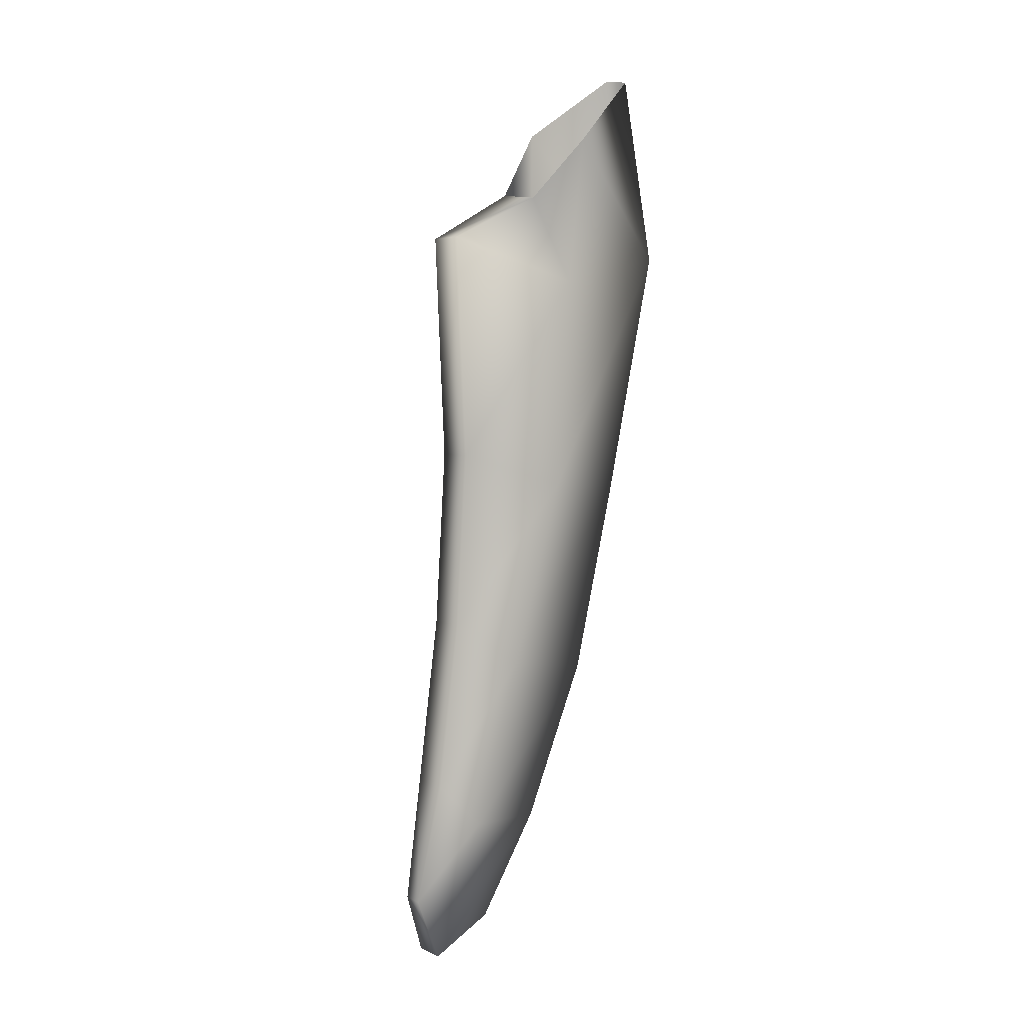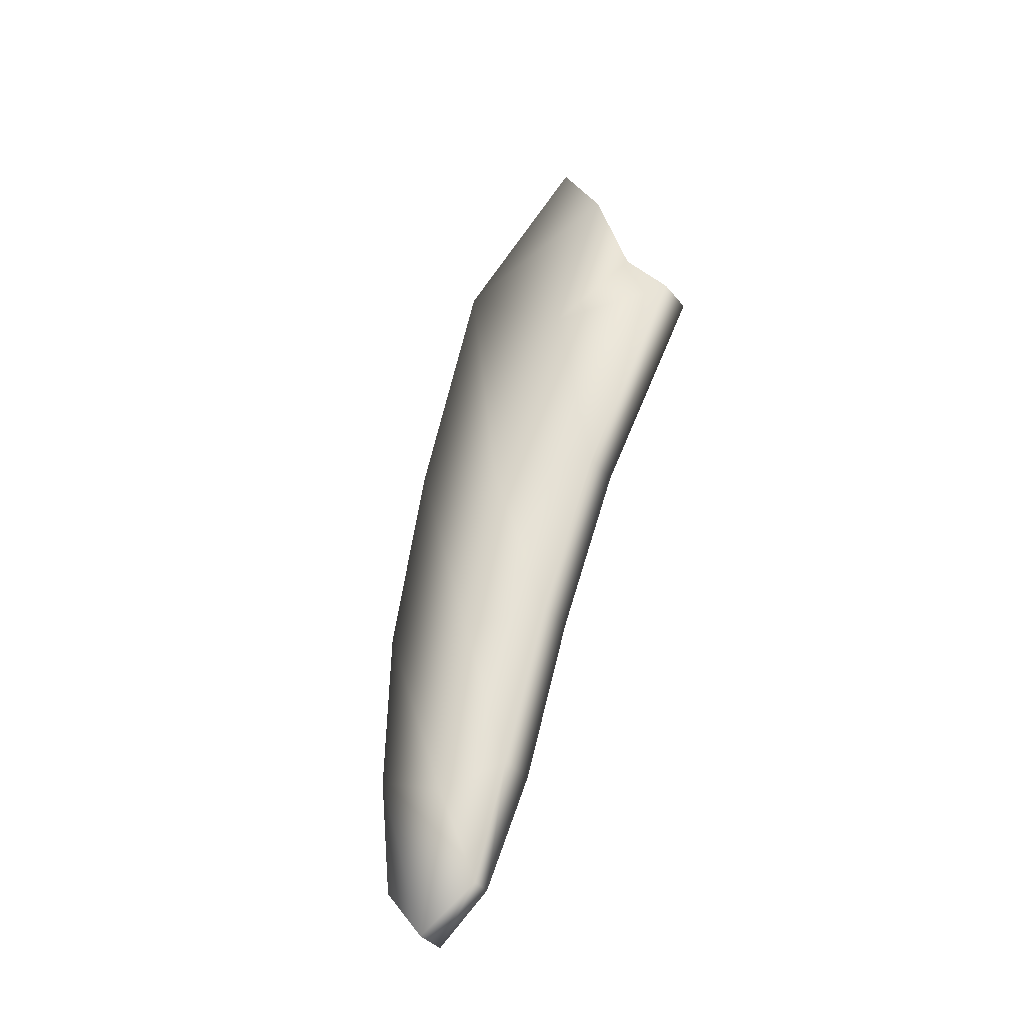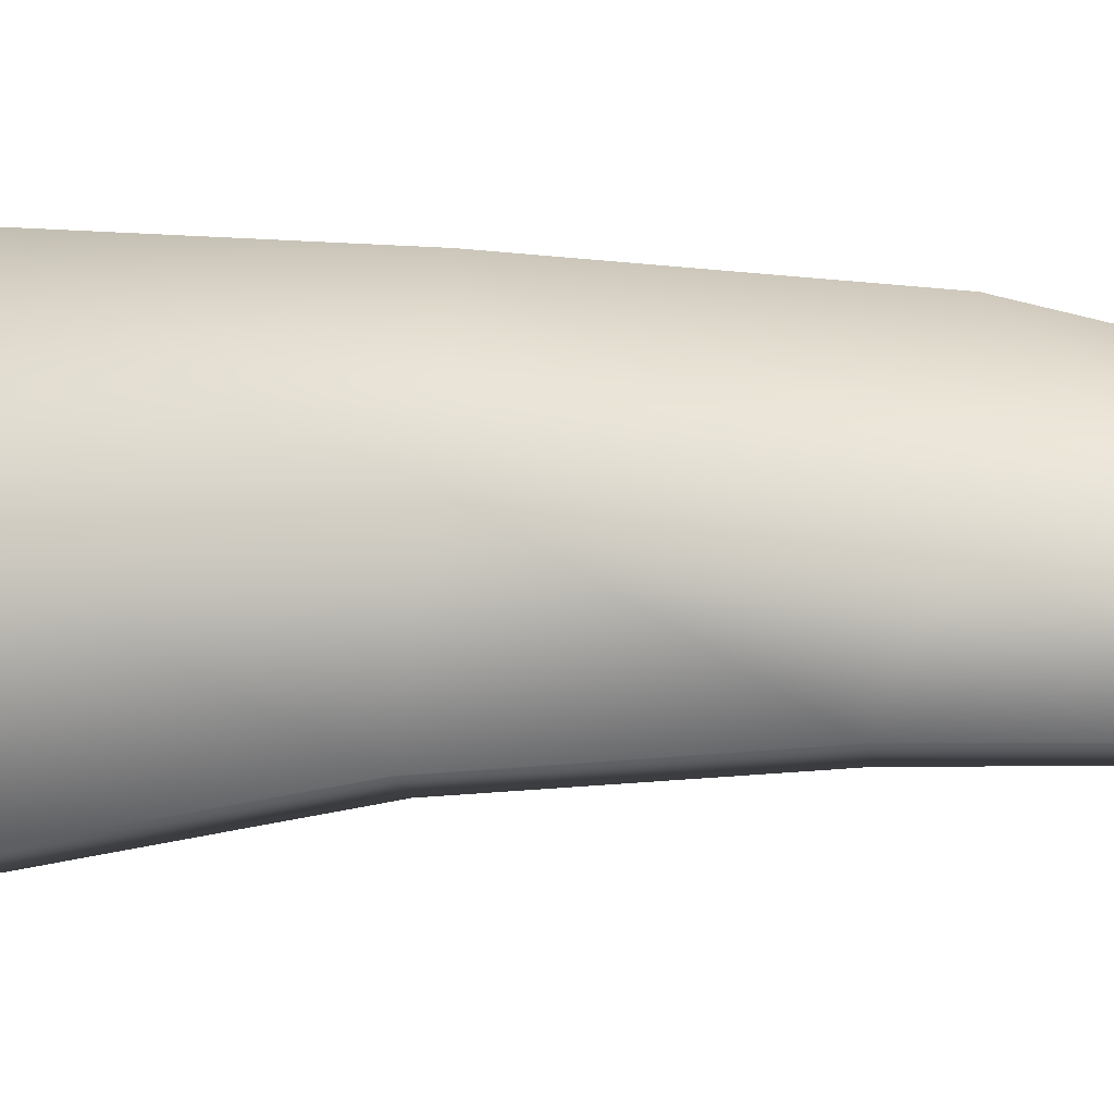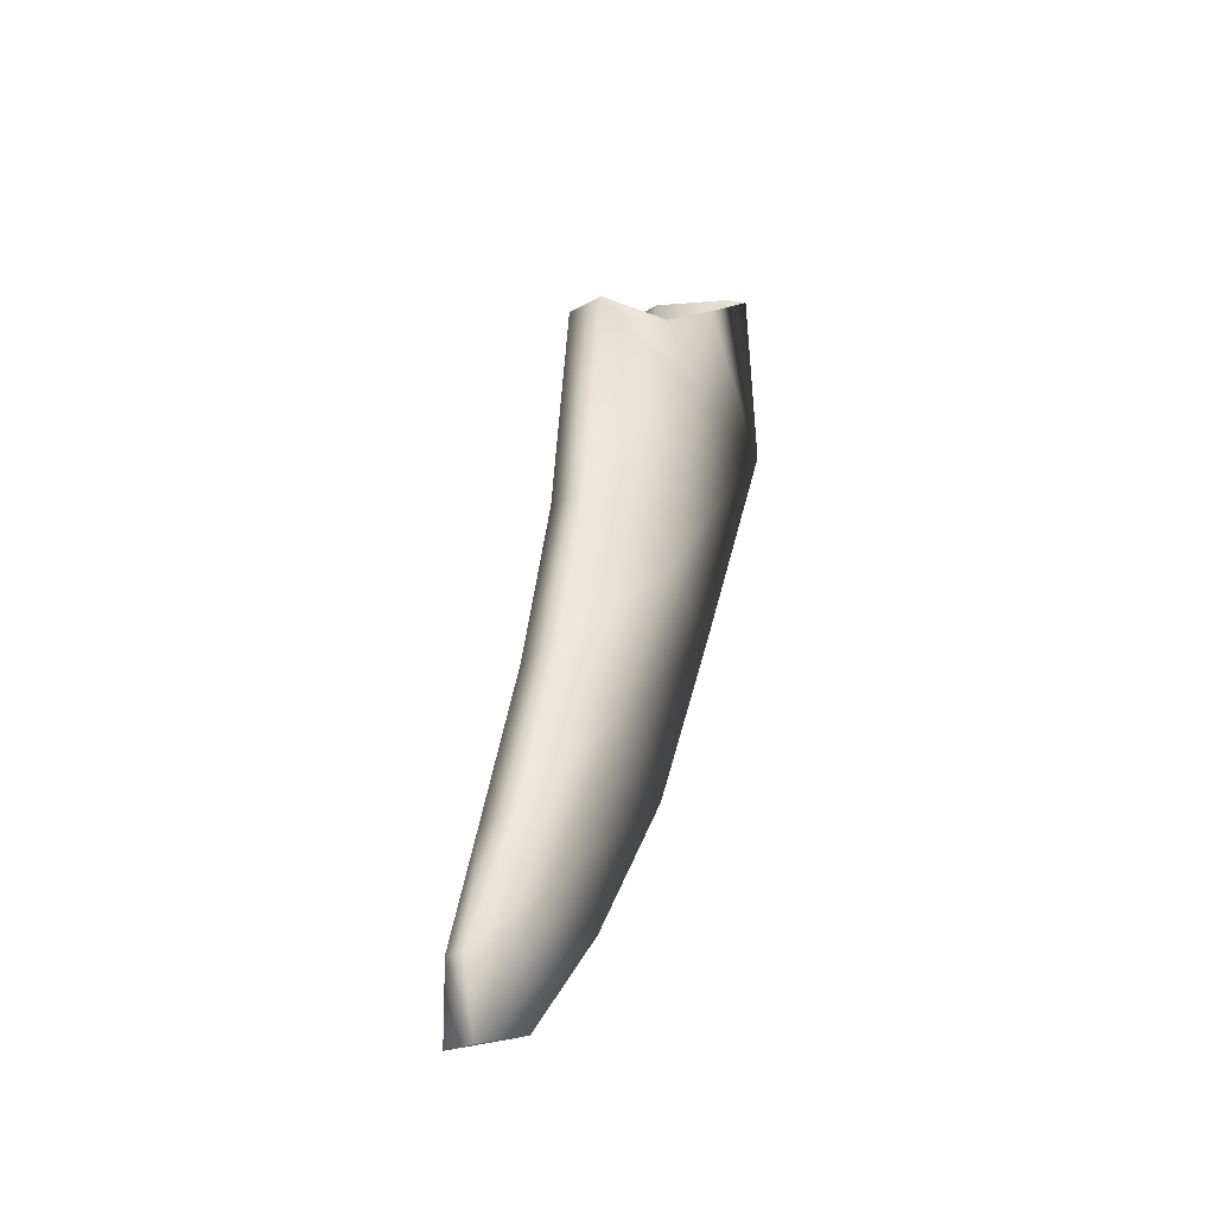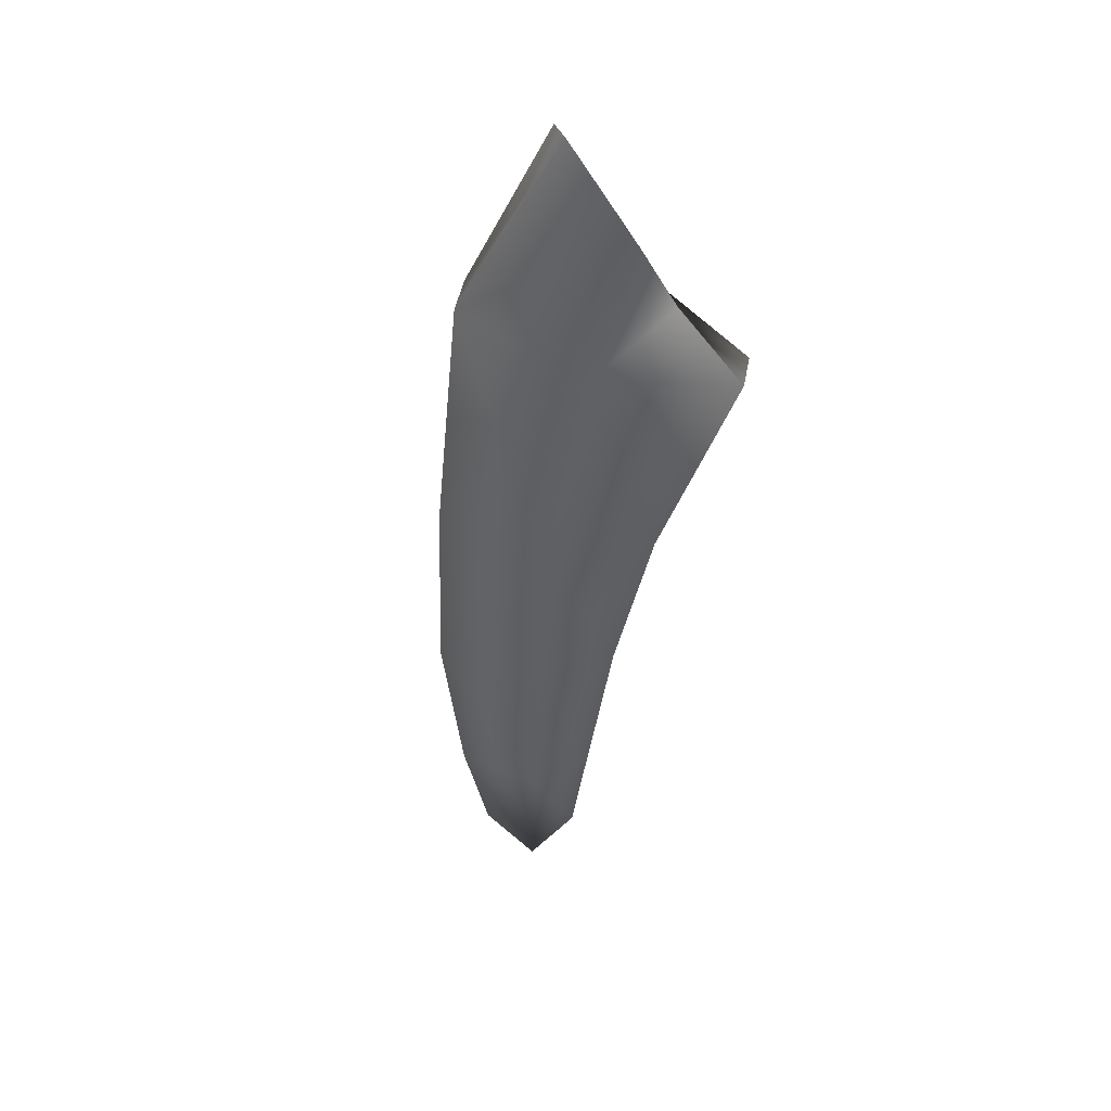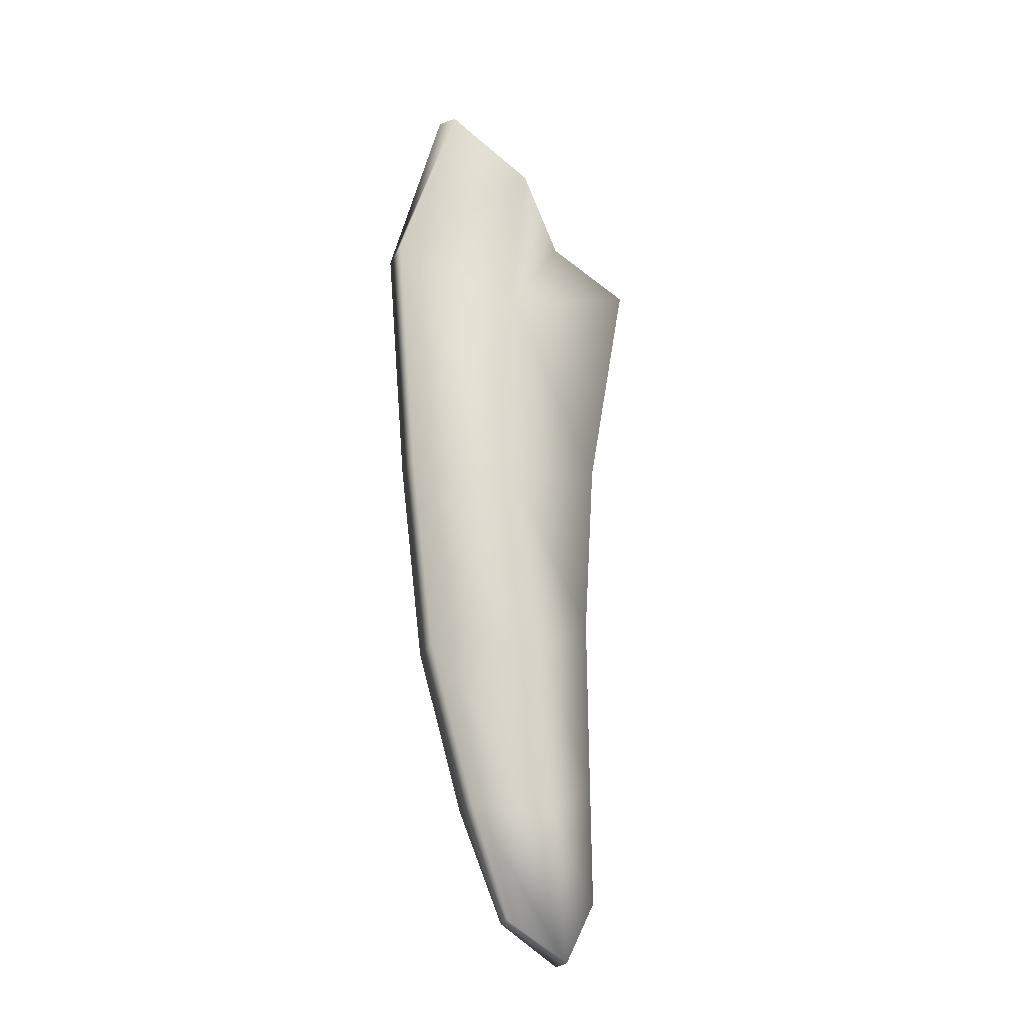
<metadata>
{"format":"obj","ext":"obj","renderer":"f3d","projection":"perspective","resolution":1024,"background":"white","views":[{"elev":-16.1,"azim":-112.4,"up":"+Y"},{"elev":-16.1,"azim":140.7,"up":"+Y"},{"elev":0.3,"azim":-63.2,"up":"+Z"},{"elev":-54.1,"azim":-127.6,"up":"+Y"},{"elev":62.4,"azim":116.9,"up":"+Y"},{"elev":-2.4,"azim":86.2,"up":"+Y"}]}
</metadata>
<code>
o Aleta_pingu_Box003.001
v 0.7332 -2.471 -0.1256
v 0.6451 -2.315 -0.2244
v 0.6992 -2.295 -0.2399
v 0.8196 -2.443 -0.15
v 0.0624 0.01783 -0.0856
v -0.0002 0.2311 0.15
v 0.269 -0.2569 0.3331
v 0.1987 -0.424 -0.0331
v 0.062 -0.3899 -0.405
v -0.0447 -0.4218 -0.3752
v -0.0232 -0.2372 -0.1187
v 0.0286 -0.2213 -0.1912
v 0.0158 -0.4769 0.0179
v -0.034 -0.01027 0.0473
v 0.1532 -0.2916 0.3654
v -0.0336 0.2197 0.1982
v 0.6223 -1.534 -0.0878
v 0.4569 -1.002 -0.018
v 0.5002 -0.9589 0.2931
v 0.6551 -1.526 0.2388
v 0.447 -1.48 -0.247
v 0.3407 -1.513 -0.217
v 0.181 -1.024 -0.2553
v 0.2874 -0.9914 -0.2852
v 0.1973 -1.076 0.0543
v 0.3629 -1.609 -0.0155
v 0.3845 -0.9941 0.3253
v 0.5397 -1.562 0.271
v 0.732 -2.028 -0.1136
v 0.7653 -1.991 0.1207
v 0.8095 -2.319 0.0208
v 0.4862 -1.984 -0.2127
v 0.5923 -1.95 -0.2426
v 0.5515 -2.082 -0.0631
v 0.65 -2.028 0.153
v 0.7506 -2.34 0.0374
f 1 2 3
f 3 4 1
f 5 6 7
f 7 8 5
f 9 10 11
f 11 12 9
f 11 10 13
f 13 14 11
f 15 7 6
f 6 16 15
f 17 18 19
f 19 20 17
f 21 22 23
f 23 24 21
f 25 23 22
f 22 26 25
f 20 19 27
f 27 28 20
f 4 29 30
f 30 31 4
f 2 32 33
f 33 3 2
f 34 32 2
f 2 1 34
f 31 30 35
f 35 36 31
f 24 9 8
f 8 18 24
f 9 24 23
f 23 10 9
f 25 27 15
f 15 13 25
f 15 27 19
f 19 7 15
f 33 21 17
f 17 29 33
f 33 32 22
f 22 21 33
f 34 35 28
f 28 26 34
f 28 35 30
f 30 20 28
f 36 1 4
f 4 31 36
f 12 5 8
f 8 9 12
f 14 13 15
f 15 16 14
f 18 17 21
f 21 24 18
f 27 25 26
f 26 28 27
f 29 4 3
f 3 33 29
f 35 34 1
f 1 36 35
f 18 8 7
f 7 19 18
f 23 25 13
f 13 10 23
f 29 17 20
f 20 30 29
f 32 34 26
f 26 22 32

</code>
